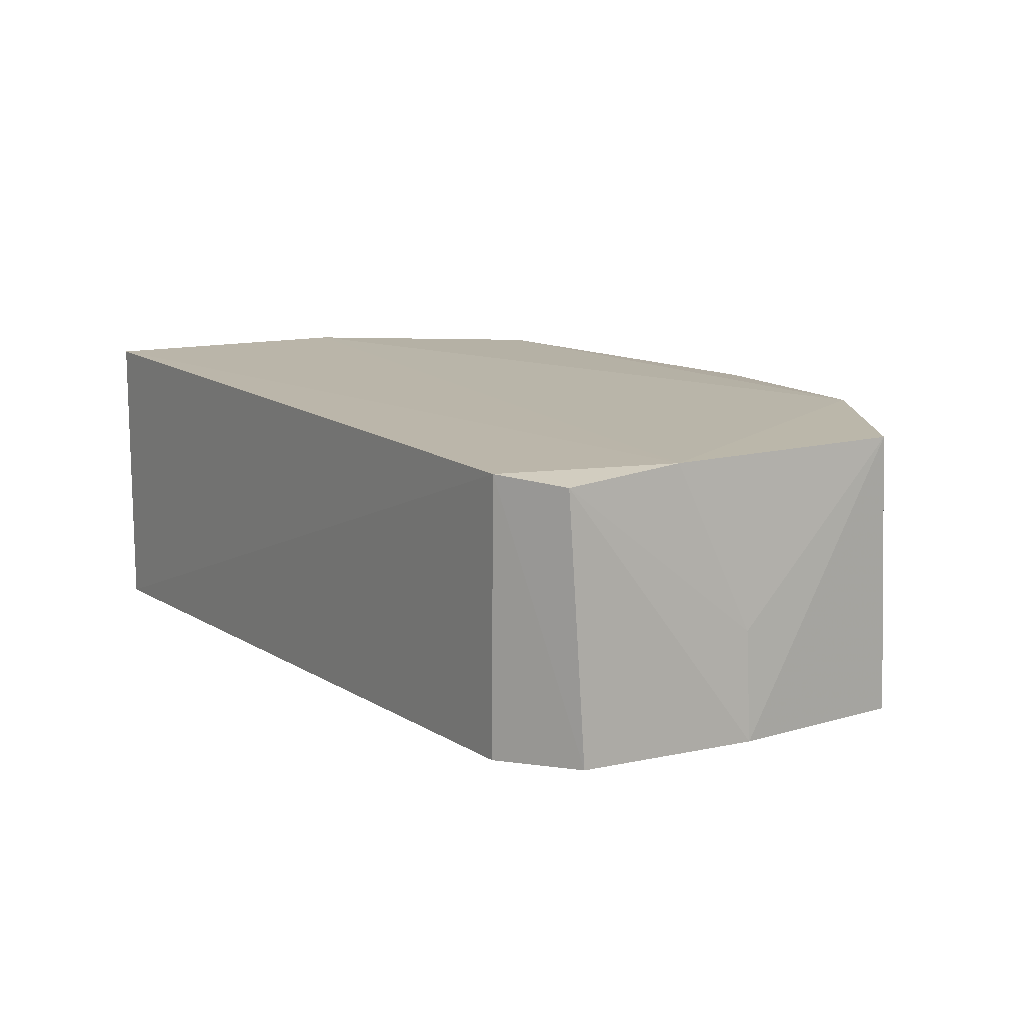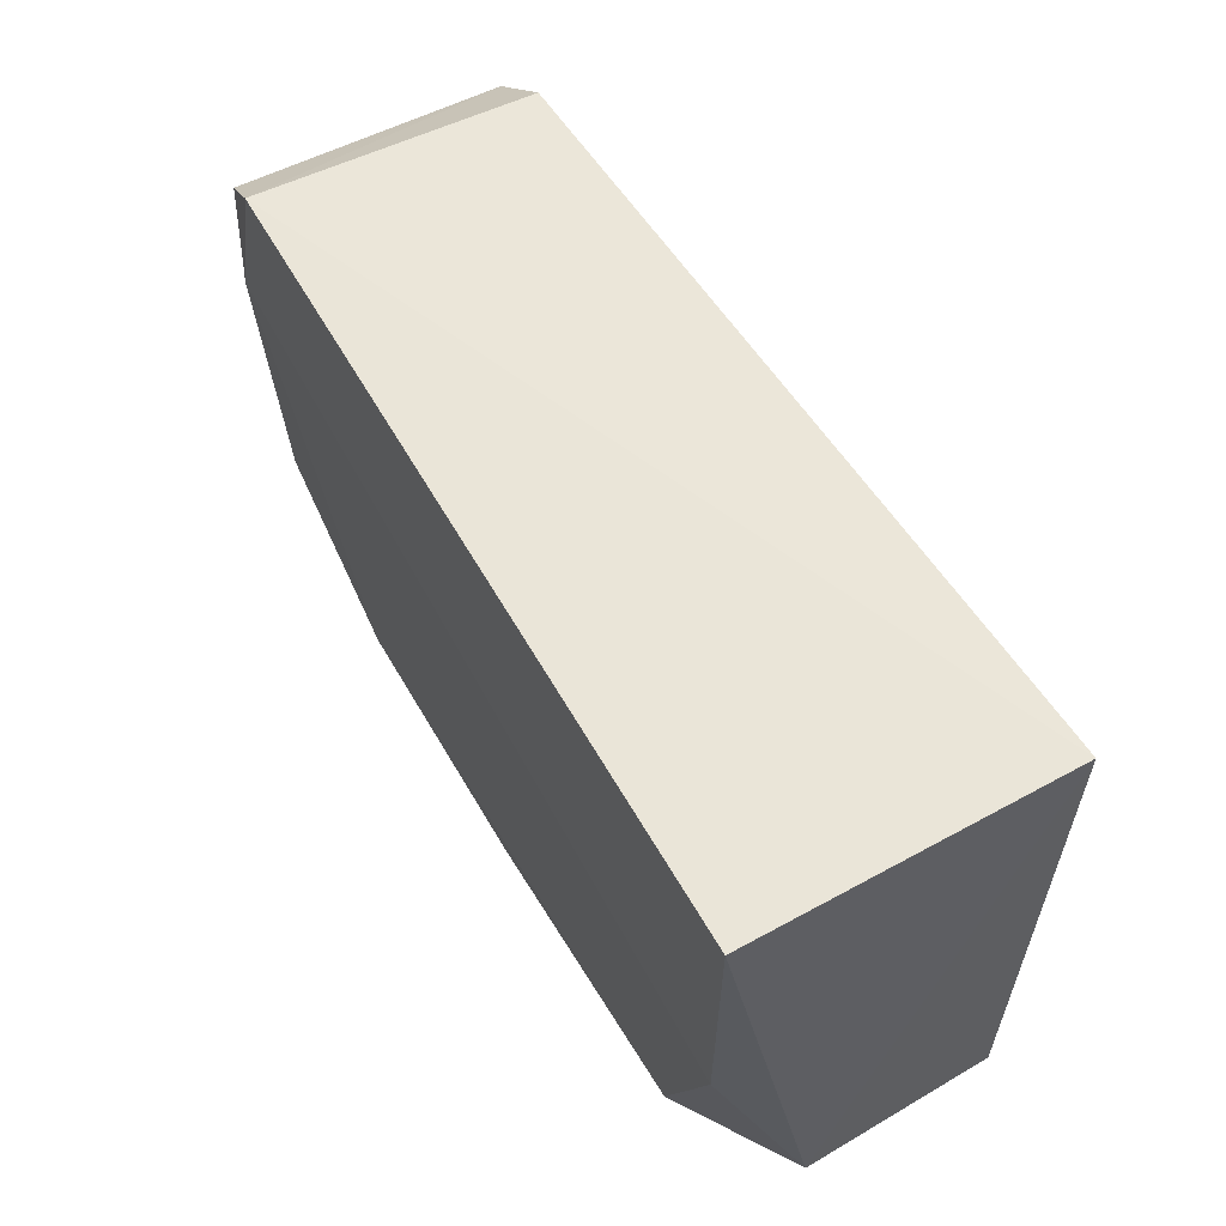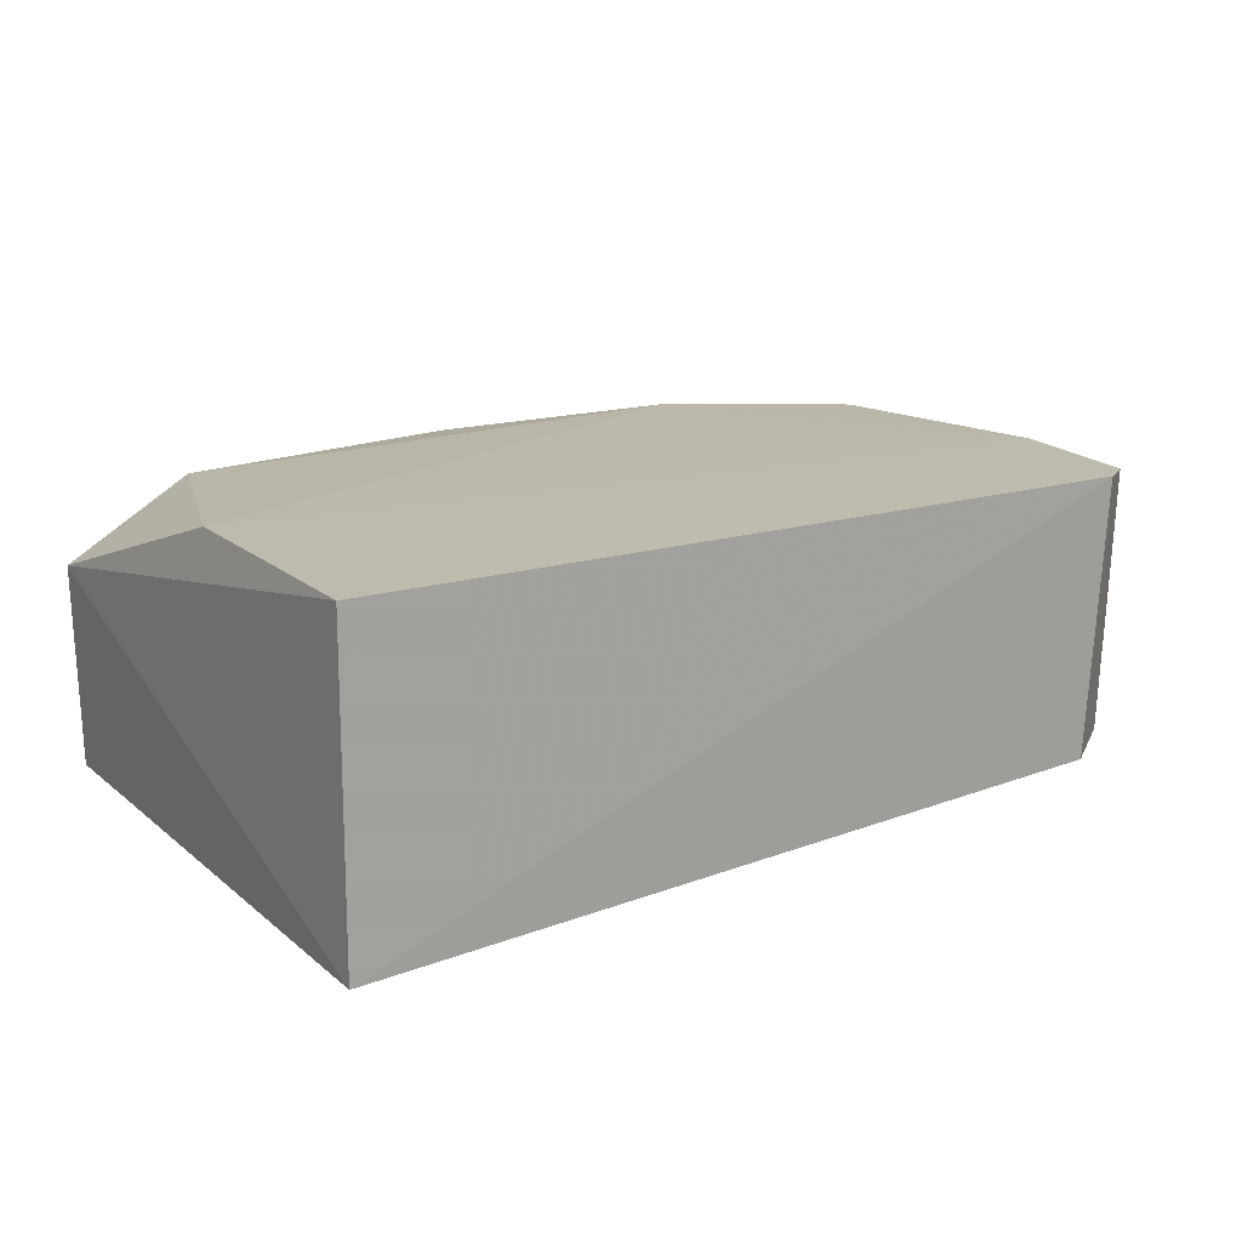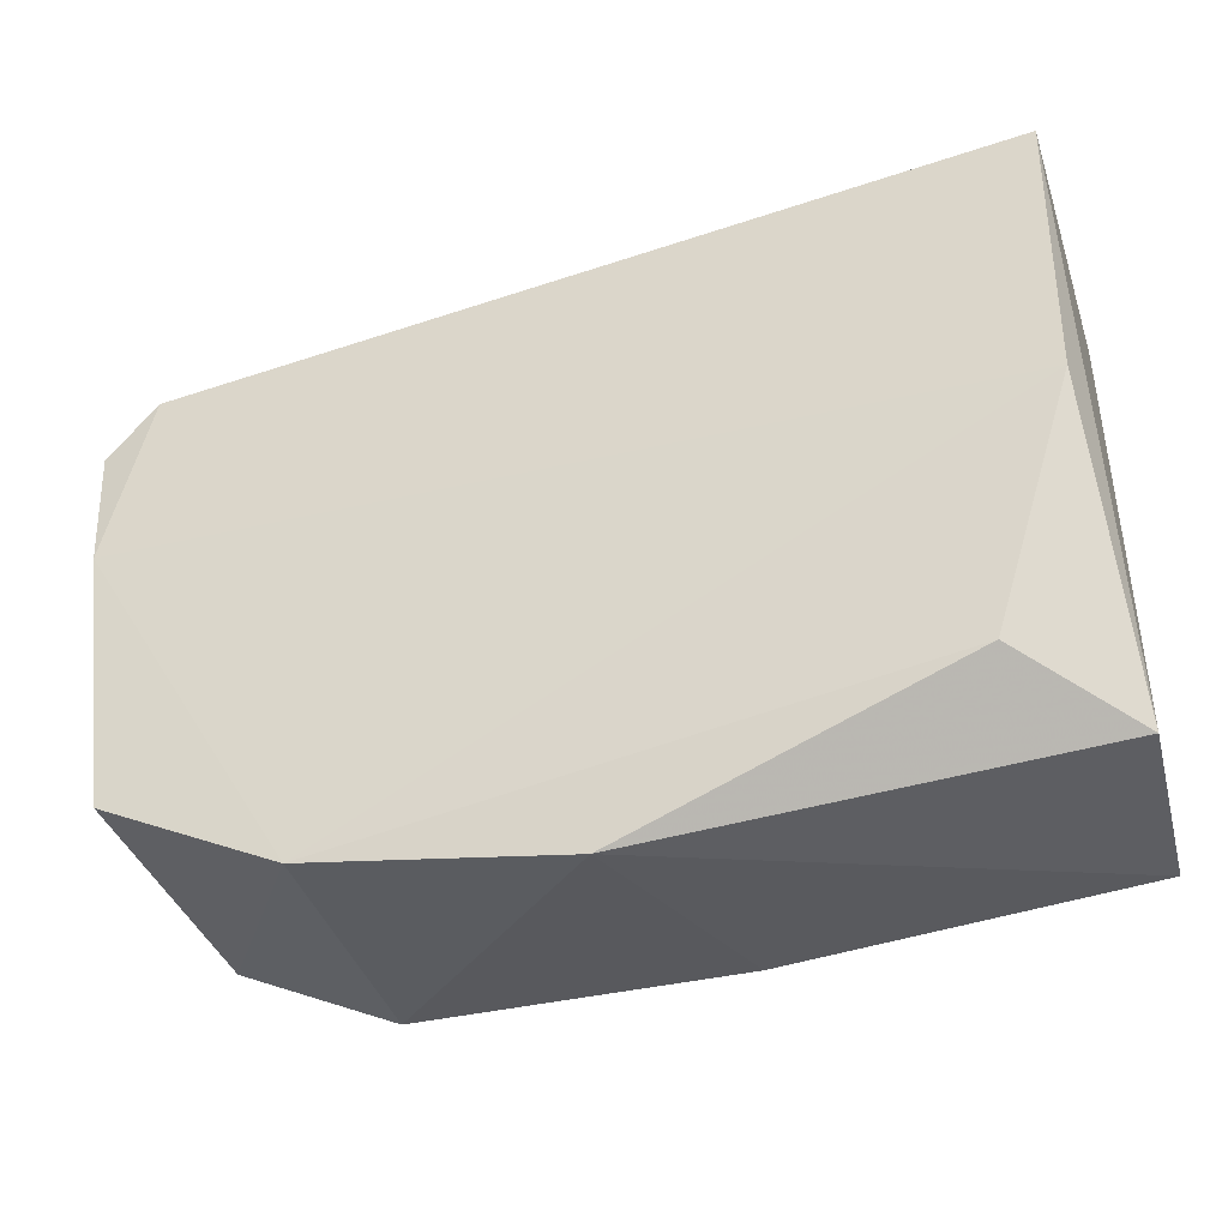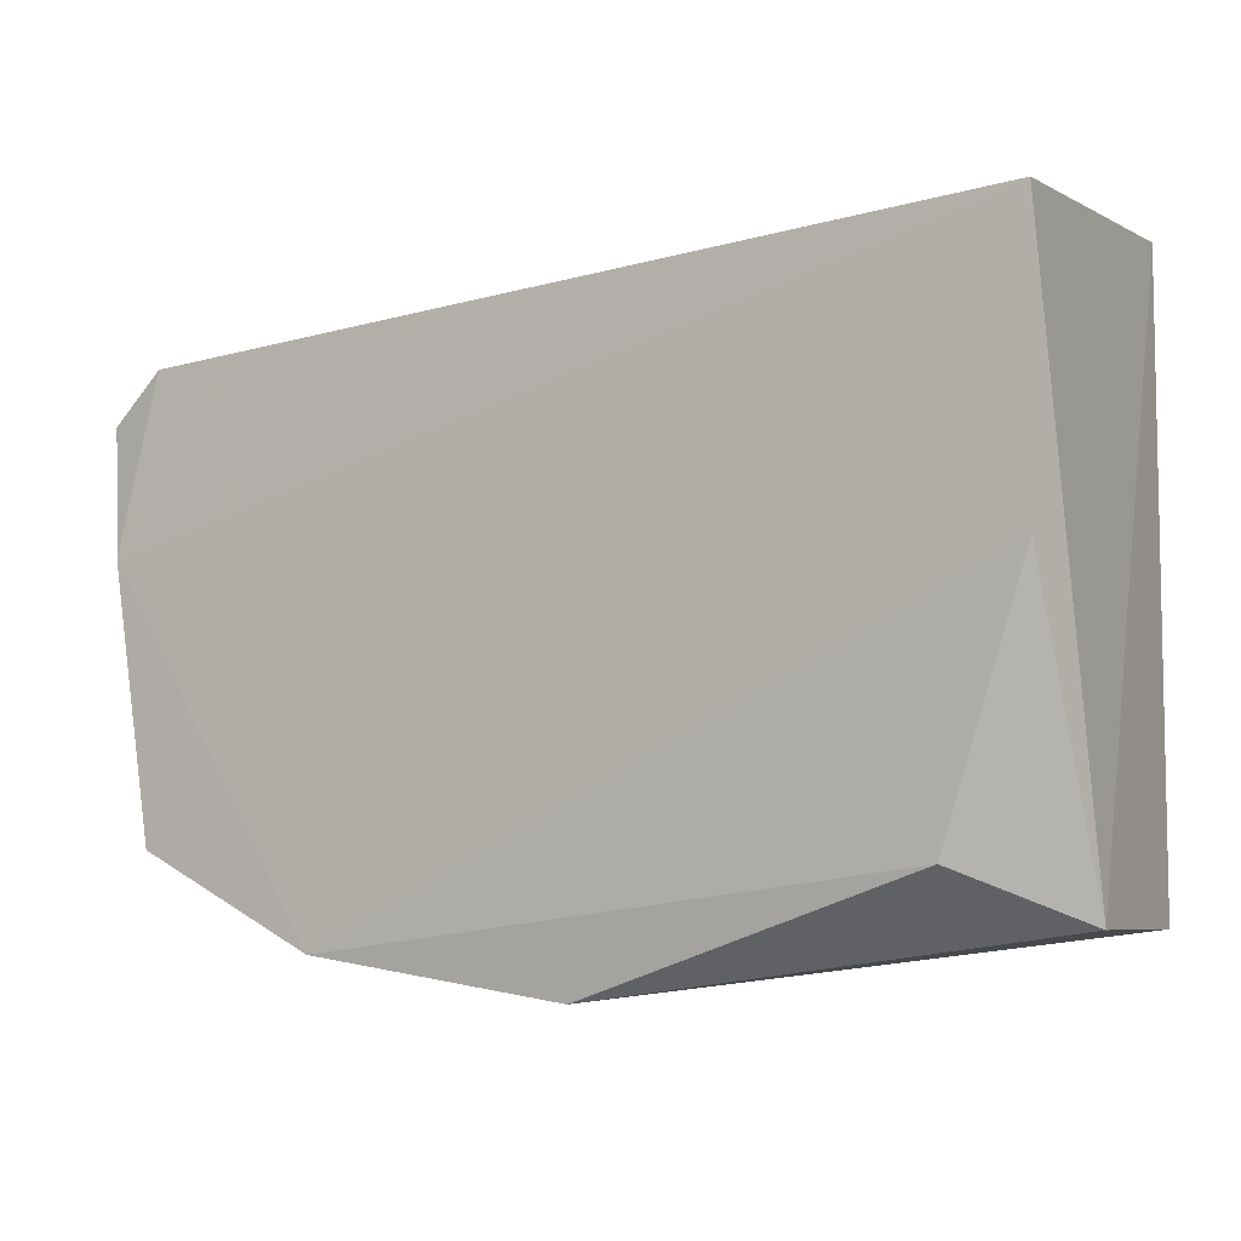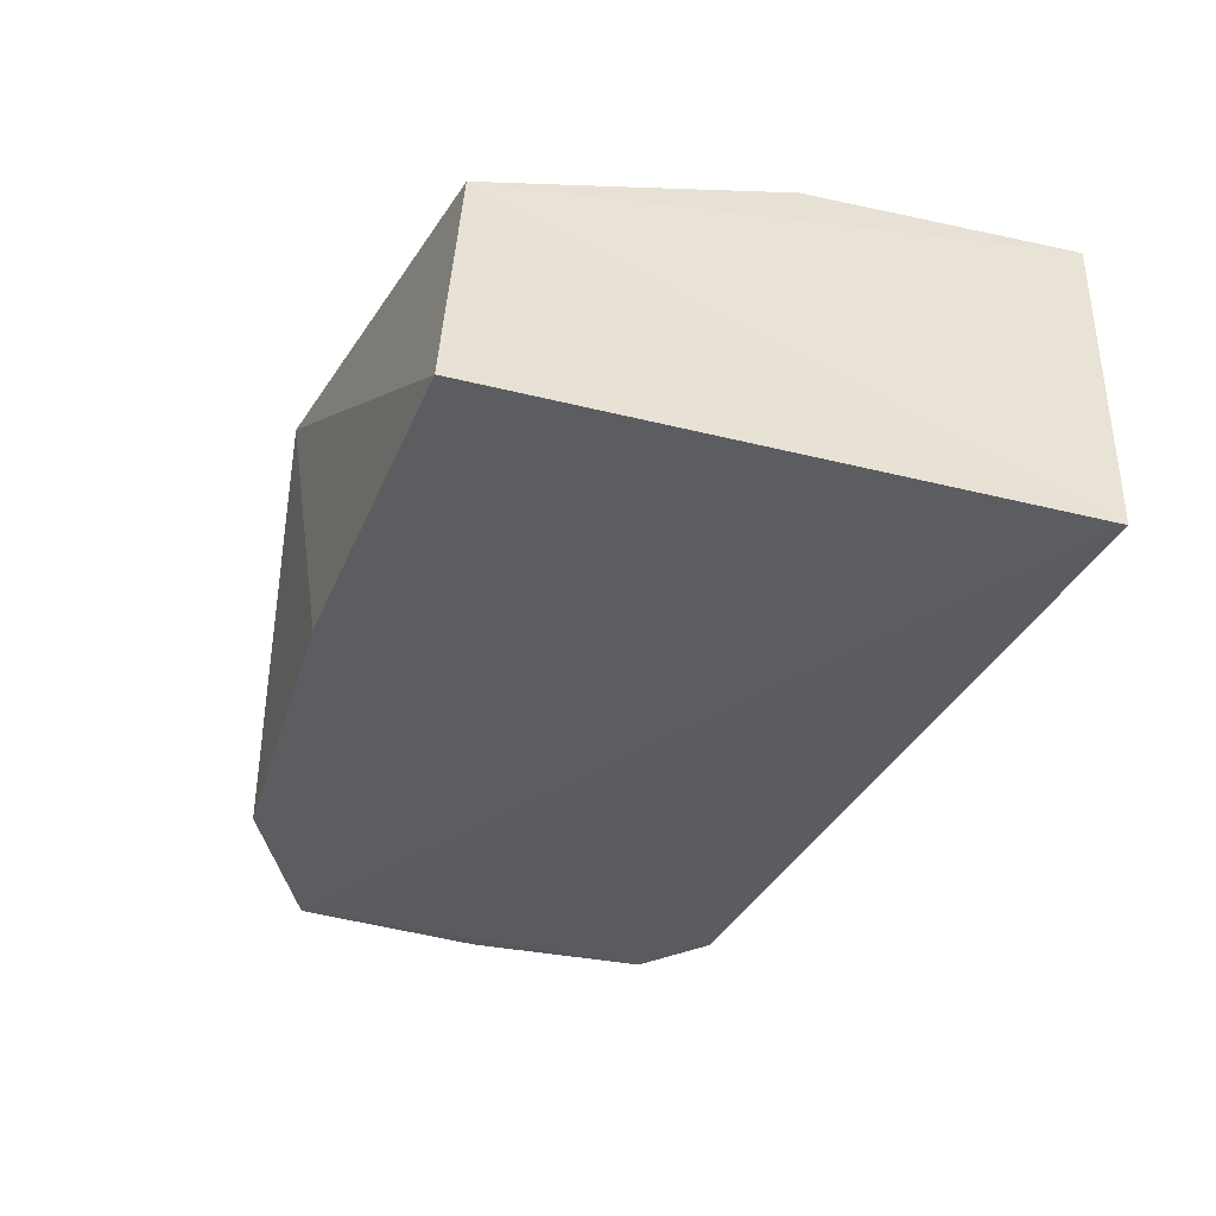
<metadata>
{"format":"obj","ext":"obj","renderer":"f3d","projection":"perspective","resolution":1024,"background":"white","views":[{"elev":12.7,"azim":-117.7,"up":"+Z"},{"elev":60.5,"azim":60.7,"up":"+Y"},{"elev":15.6,"azim":149.3,"up":"+Z"},{"elev":-35.1,"azim":17.3,"up":"+Y"},{"elev":-2.0,"azim":28.5,"up":"+Y"},{"elev":-35.9,"azim":74.3,"up":"+Z"}]}
</metadata>
<code>
v 0.1457 -0.1041 0.02012
v 0.1473 -0.1408 0.01402
v 0.1457 -0.1041 0.0001088
v 0.09275 -0.1103 0.001071
v 0.091 -0.1381 0.0191
v 0.1235 -0.1439 0.0008105
v 0.09177 -0.11 0.01917
v 0.1405 -0.1375 0.0196
v 0.1466 -0.1418 0.0008685
v 0.09116 -0.1391 0.0004011
v 0.1192 -0.1456 0.01883
v 0.08885 -0.121 0.01932
v 0.1457 -0.1214 0.0202
v 0.102 -0.144 0.0006844
v 0.1027 -0.1437 0.01939
v 0.08846 -0.1264 0.0009791
v 0.08872 -0.1262 0.00818
v 0.08816 -0.1142 0.001233
v 0.08825 -0.1131 0.01868
f 1 2 3
f 7 1 3
f 7 3 4
f 9 3 2
f 10 4 3
f 10 9 6
f 10 3 9
f 11 2 8
f 11 9 2
f 11 6 9
f 12 1 7
f 13 8 2
f 13 2 1
f 13 1 12
f 14 10 6
f 14 6 11
f 15 11 8
f 15 14 11
f 15 5 10
f 15 10 14
f 15 8 13
f 15 13 12
f 15 12 5
f 16 10 5
f 17 16 5
f 17 5 12
f 18 4 10
f 18 10 16
f 18 7 4
f 19 17 12
f 19 16 17
f 19 18 16
f 19 12 7
f 19 7 18

</code>
